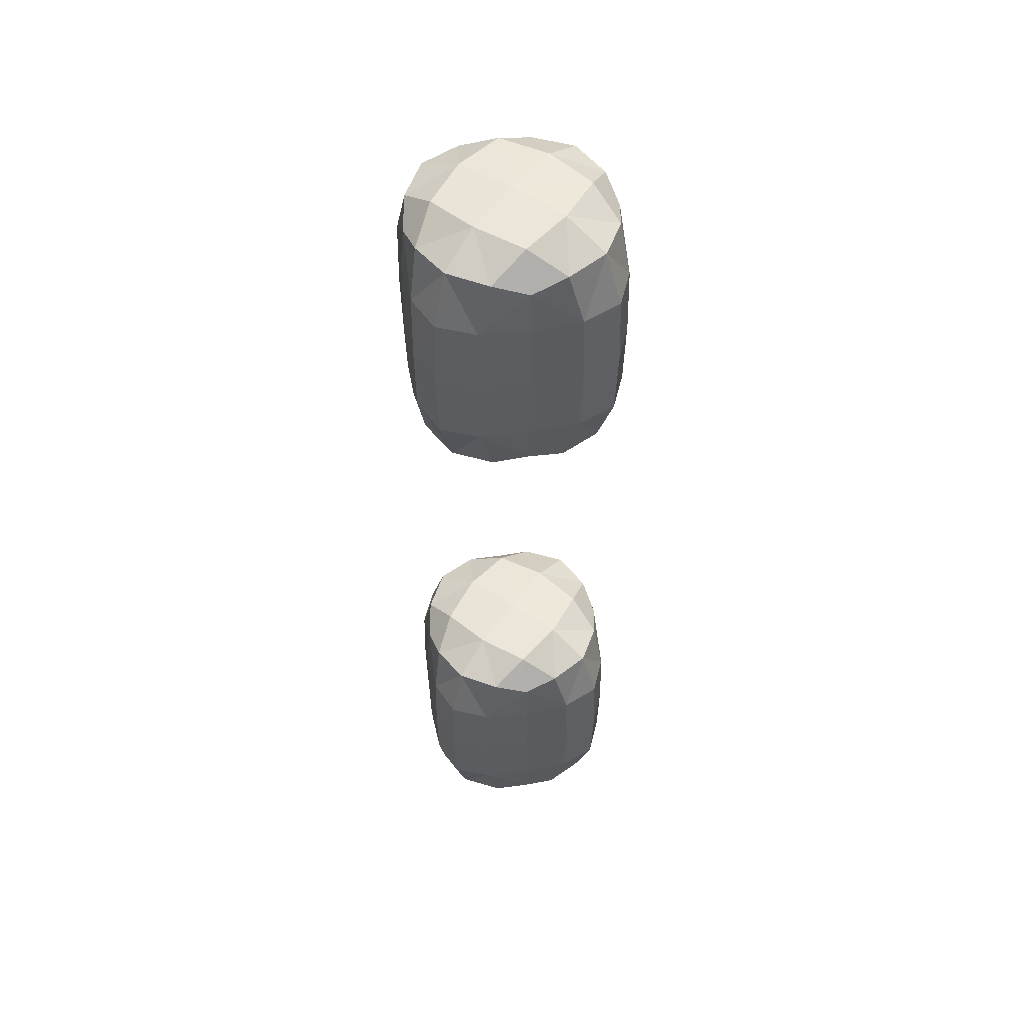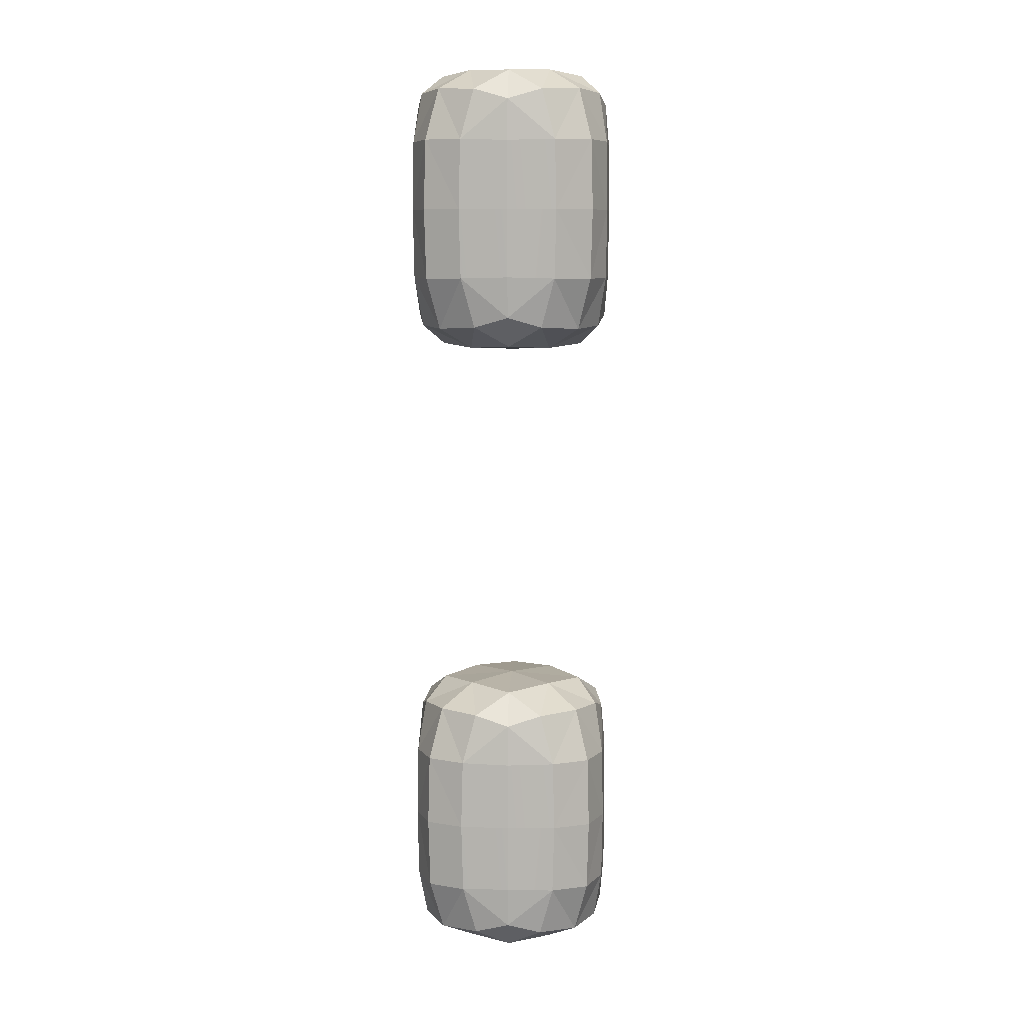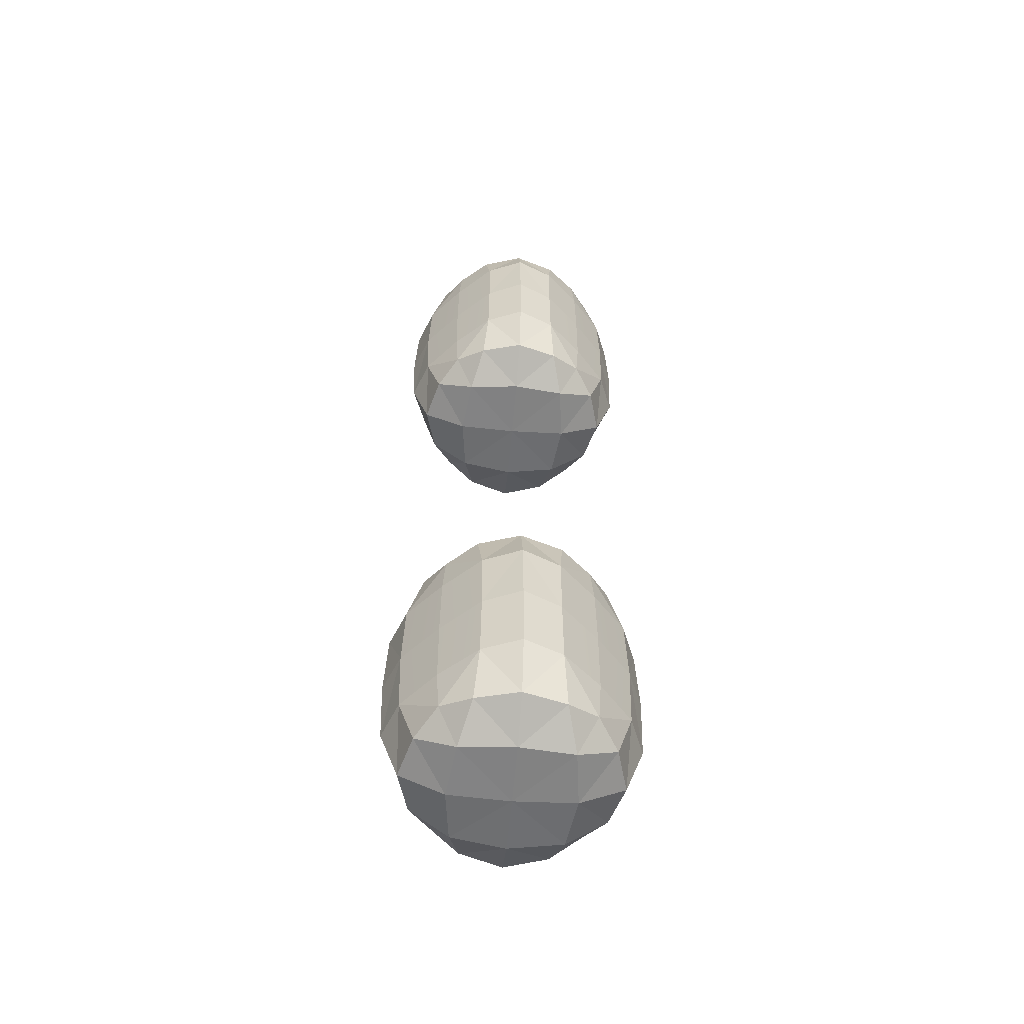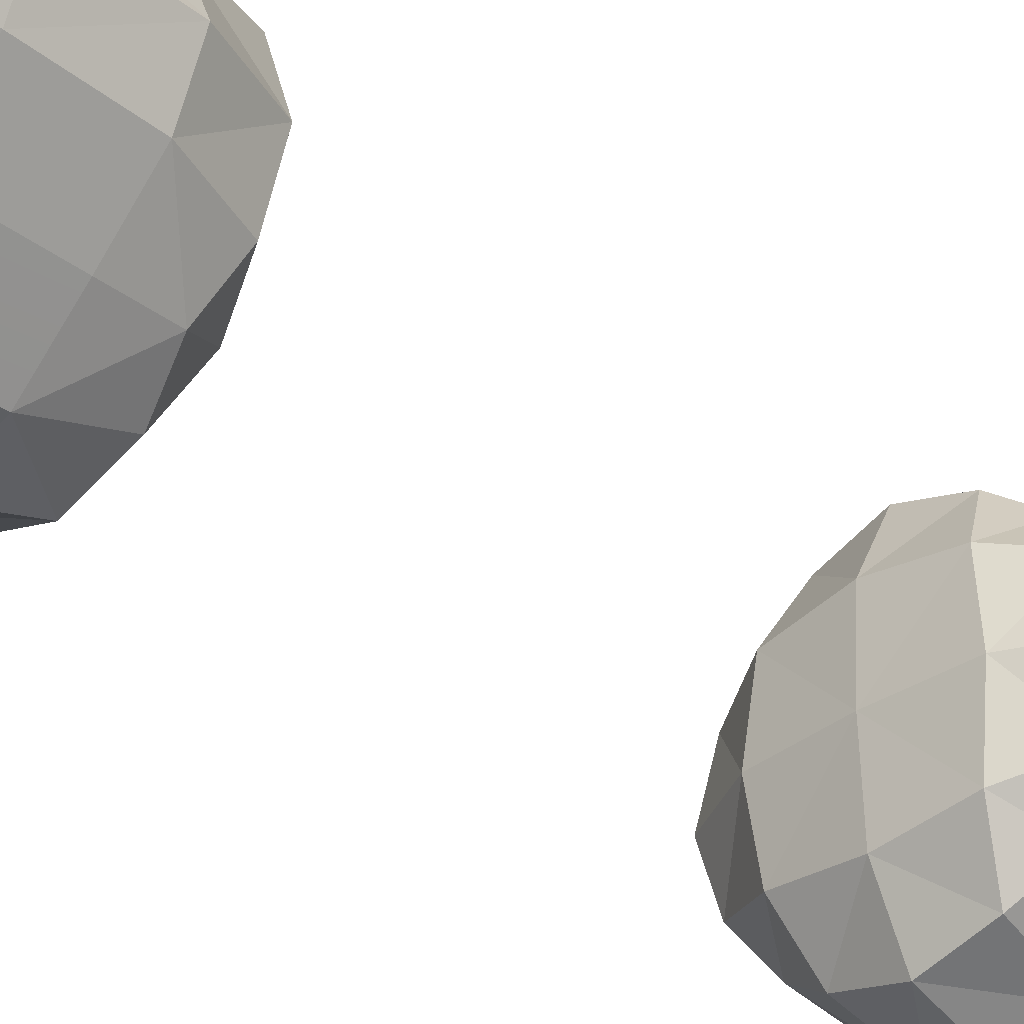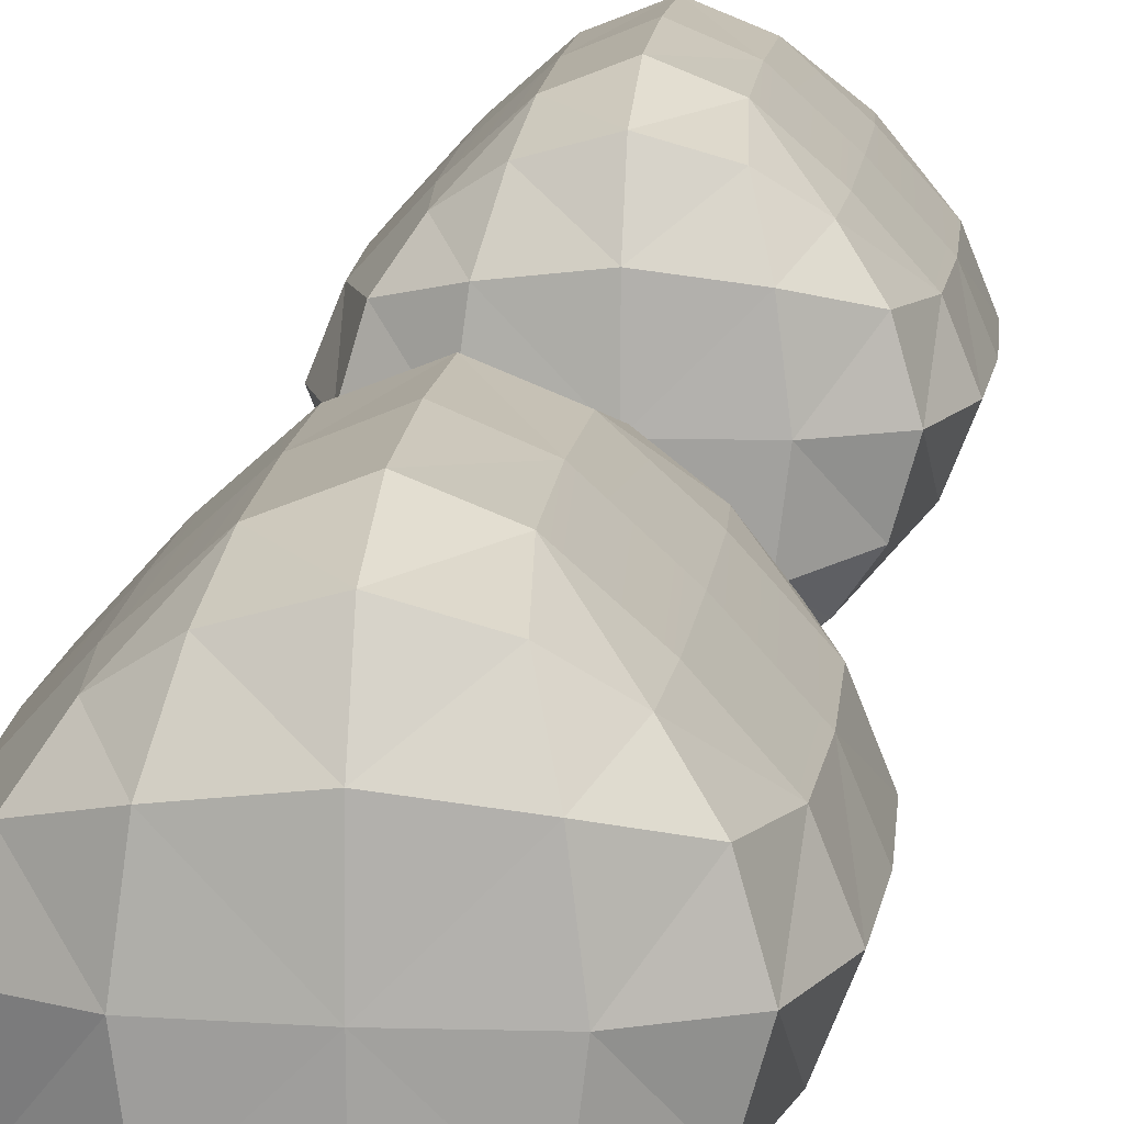
<metadata>
{"format":"obj","ext":"obj","renderer":"f3d","projection":"perspective","resolution":1024,"background":"white","views":[{"elev":52.4,"azim":-144.7,"up":"+Y"},{"elev":8.4,"azim":-132.4,"up":"+Y"},{"elev":-57.7,"azim":175.1,"up":"+Y"},{"elev":-34.0,"azim":44.1,"up":"+Z"},{"elev":13.7,"azim":-173.7,"up":"+Z"}]}
</metadata>
<code>
o Cube.001_Cube.001
v -8.542 2.312 0.4792
v -8.778 2.586 0.2531
v -8.676 2.243 0.2806
v -8.559 2.594 0.4967
v -8.792 3.062 0.25
v -8.878 2.583 0
v -8.757 2.229 0
v -8.559 3.531 0.4967
v -8.562 3.062 0.5
v -8.542 3.812 0.4792
v -8.778 3.539 0.2531
v -8.757 3.896 1e-06
v -8.878 3.542 0
v -8.896 3.062 0
v -8.792 3.062 -0.25
v -8.778 3.539 -0.2531
v -8.542 3.812 -0.4792
v -8.559 3.531 -0.4967
v -8.562 3.062 -0.5
v -8.778 2.586 -0.2531
v -8.676 2.243 -0.2806
v -8.559 2.594 -0.4967
v -8.542 2.312 -0.4792
v -8.316 2.586 -0.7153
v -8.343 2.243 -0.6139
v -8.312 3.062 -0.7292
v -8.062 2.583 -0.816
v -8.062 2.229 -0.6944
v -8.316 3.539 -0.7153
v -8.062 3.896 -0.6944
v -8.062 3.542 -0.816
v -8.062 3.062 -0.8333
v -7.812 3.062 -0.7292
v -7.809 3.539 -0.7153
v -7.583 3.812 -0.4792
v -7.566 3.531 -0.4967
v -7.562 3.062 -0.5
v -7.809 2.586 -0.7153
v -7.782 2.243 -0.6139
v -7.566 2.594 -0.4967
v -7.583 2.312 -0.4792
v -7.347 2.586 -0.2531
v -7.449 2.243 -0.2806
v -7.333 3.062 -0.25
v -7.247 2.583 0
v -7.368 2.229 0
v -7.347 3.539 -0.2531
v -7.368 3.896 1e-06
v -7.247 3.542 0
v -7.229 3.062 0
v -7.333 3.062 0.25
v -7.347 3.539 0.2531
v -7.583 3.812 0.4792
v -7.566 3.531 0.4967
v -7.562 3.062 0.5
v -7.347 2.586 0.2531
v -7.449 2.243 0.2806
v -7.566 2.594 0.4967
v -7.583 2.312 0.4792
v -7.809 2.586 0.7153
v -7.782 2.243 0.6139
v -7.812 3.062 0.7292
v -8.062 2.583 0.816
v -8.062 2.229 0.6944
v -7.809 3.539 0.7153
v -8.062 3.896 0.6944
v -8.062 3.542 0.816
v -8.062 3.062 0.8333
v -8.312 3.062 0.7292
v -8.316 3.539 0.7153
v -8.316 2.586 0.7153
v -8.343 2.243 0.6139
v -8.417 2.103 -0.3542
v -8.062 2.083 -0.3993
v -8.062 2.062 0
v -8.462 2.083 0
v -7.708 2.103 -0.3542
v -7.663 2.083 0
v -7.708 2.103 0.3542
v -8.062 2.083 0.3993
v -8.417 2.103 0.3542
v -7.708 4.022 -0.3542
v -7.449 3.882 -0.2806
v -7.782 3.882 -0.6139
v -8.062 4.042 -0.3993
v -8.062 4.062 1e-06
v -7.663 4.042 1e-06
v -8.343 3.882 -0.6139
v -8.417 4.022 -0.3542
v -8.676 3.882 -0.2806
v -8.462 4.042 1e-06
v -8.417 4.022 0.3542
v -8.062 4.042 0.3993
v -8.676 3.882 0.2806
v -8.343 3.882 0.6139
v -7.449 3.882 0.2806
v -7.708 4.022 0.3542
v -7.782 3.882 0.6139
v -8.542 -2.125 0.4792
v -8.778 -1.851 0.2531
v -8.676 -2.194 0.2806
v -8.559 -1.843 0.4967
v -8.792 -1.375 0.25
v -8.878 -1.854 -0
v -8.757 -2.208 -0
v -8.559 -0.9066 0.4967
v -8.562 -1.375 0.5
v -8.542 -0.625 0.4792
v -8.778 -0.8985 0.2531
v -8.757 -0.5417 -0
v -8.878 -0.8958 -0
v -8.896 -1.375 -0
v -8.792 -1.375 -0.25
v -8.778 -0.8985 -0.2531
v -8.542 -0.625 -0.4792
v -8.559 -0.9066 -0.4967
v -8.562 -1.375 -0.5
v -8.778 -1.851 -0.2531
v -8.676 -2.194 -0.2806
v -8.559 -1.843 -0.4967
v -8.542 -2.125 -0.4792
v -8.316 -1.851 -0.7153
v -8.343 -2.194 -0.6139
v -8.312 -1.375 -0.7292
v -8.062 -1.854 -0.816
v -8.062 -2.208 -0.6944
v -8.316 -0.8985 -0.7153
v -8.062 -0.5417 -0.6944
v -8.062 -0.8958 -0.816
v -8.062 -1.375 -0.8333
v -7.812 -1.375 -0.7292
v -7.809 -0.8985 -0.7153
v -7.583 -0.625 -0.4792
v -7.566 -0.9066 -0.4967
v -7.562 -1.375 -0.5
v -7.809 -1.851 -0.7153
v -7.782 -2.194 -0.6139
v -7.566 -1.843 -0.4967
v -7.583 -2.125 -0.4792
v -7.347 -1.851 -0.2531
v -7.449 -2.194 -0.2806
v -7.333 -1.375 -0.25
v -7.247 -1.854 -0
v -7.368 -2.208 -0
v -7.347 -0.8985 -0.2531
v -7.368 -0.5417 -0
v -7.247 -0.8958 -0
v -7.229 -1.375 -0
v -7.333 -1.375 0.25
v -7.347 -0.8985 0.2531
v -7.583 -0.625 0.4792
v -7.566 -0.9066 0.4967
v -7.562 -1.375 0.5
v -7.347 -1.851 0.2531
v -7.449 -2.194 0.2806
v -7.566 -1.843 0.4967
v -7.583 -2.125 0.4792
v -7.809 -1.851 0.7153
v -7.782 -2.194 0.6139
v -7.812 -1.375 0.7292
v -8.062 -1.854 0.816
v -8.062 -2.208 0.6944
v -7.809 -0.8985 0.7153
v -8.062 -0.5417 0.6944
v -8.062 -0.8958 0.816
v -8.062 -1.375 0.8333
v -8.312 -1.375 0.7292
v -8.316 -0.8985 0.7153
v -8.316 -1.851 0.7153
v -8.343 -2.194 0.6139
v -8.417 -2.334 -0.3542
v -8.062 -2.354 -0.3993
v -8.062 -2.375 -0
v -8.462 -2.354 -0
v -7.708 -2.334 -0.3542
v -7.663 -2.354 -0
v -7.708 -2.334 0.3542
v -8.062 -2.354 0.3993
v -8.417 -2.334 0.3542
v -7.708 -0.4159 -0.3542
v -7.449 -0.5559 -0.2806
v -7.782 -0.5559 -0.6139
v -8.062 -0.3958 -0.3993
v -8.062 -0.375 0
v -7.663 -0.3958 -0
v -8.343 -0.5559 -0.6139
v -8.417 -0.4159 -0.3542
v -8.676 -0.5559 -0.2806
v -8.462 -0.3958 -0
v -8.417 -0.4159 0.3542
v -8.062 -0.3958 0.3993
v -8.676 -0.5559 0.2806
v -8.343 -0.5559 0.6139
v -7.449 -0.5559 0.2806
v -7.708 -0.4159 0.3542
v -7.782 -0.5559 0.6139
f 1 2 3
f 4 5 2
f 5 6 2
f 2 7 3
f 8 5 9
f 10 11 8
f 11 12 13
f 5 13 14
f 13 15 14
f 12 16 13
f 16 17 18
f 15 18 19
f 7 20 21
f 6 15 20
f 15 22 20
f 20 23 21
f 23 24 25
f 22 26 24
f 26 27 24
f 24 28 25
f 18 26 19
f 17 29 18
f 29 30 31
f 26 31 32
f 31 33 32
f 30 34 31
f 34 35 36
f 33 36 37
f 28 38 39
f 27 33 38
f 33 40 38
f 38 41 39
f 41 42 43
f 40 44 42
f 44 45 42
f 42 46 43
f 36 44 37
f 35 47 36
f 47 48 49
f 44 49 50
f 49 51 50
f 48 52 49
f 52 53 54
f 51 54 55
f 46 56 57
f 45 51 56
f 51 58 56
f 56 59 57
f 59 60 61
f 58 62 60
f 62 63 60
f 60 64 61
f 54 62 55
f 53 65 54
f 65 66 67
f 62 67 68
f 67 69 68
f 66 70 67
f 70 10 8
f 69 8 9
f 64 71 72
f 63 69 71
f 69 4 71
f 71 1 72
f 23 73 21
f 25 74 73
f 73 75 76
f 21 76 7
f 39 74 28
f 41 77 39
f 43 78 77
f 77 75 74
f 75 79 80
f 78 57 79
f 79 59 61
f 80 61 64
f 76 3 7
f 75 81 76
f 80 72 81
f 81 1 3
f 35 82 83
f 84 85 82
f 82 86 87
f 83 87 48
f 88 85 30
f 17 89 88
f 90 91 89
f 89 86 85
f 86 92 93
f 91 94 92
f 92 10 95
f 93 95 66
f 87 96 48
f 86 97 87
f 93 98 97
f 97 53 96
f 1 4 2
f 4 9 5
f 5 14 6
f 2 6 7
f 8 11 5
f 10 94 11
f 11 94 12
f 5 11 13
f 13 16 15
f 12 90 16
f 16 90 17
f 15 16 18
f 7 6 20
f 6 14 15
f 15 19 22
f 20 22 23
f 23 22 24
f 22 19 26
f 26 32 27
f 24 27 28
f 18 29 26
f 17 88 29
f 29 88 30
f 26 29 31
f 31 34 33
f 30 84 34
f 34 84 35
f 33 34 36
f 28 27 38
f 27 32 33
f 33 37 40
f 38 40 41
f 41 40 42
f 40 37 44
f 44 50 45
f 42 45 46
f 36 47 44
f 35 83 47
f 47 83 48
f 44 47 49
f 49 52 51
f 48 96 52
f 52 96 53
f 51 52 54
f 46 45 56
f 45 50 51
f 51 55 58
f 56 58 59
f 59 58 60
f 58 55 62
f 62 68 63
f 60 63 64
f 54 65 62
f 53 98 65
f 65 98 66
f 62 65 67
f 67 70 69
f 66 95 70
f 70 95 10
f 69 70 8
f 64 63 71
f 63 68 69
f 69 9 4
f 71 4 1
f 23 25 73
f 25 28 74
f 73 74 75
f 21 73 76
f 39 77 74
f 41 43 77
f 43 46 78
f 77 78 75
f 75 78 79
f 78 46 57
f 79 57 59
f 80 79 61
f 76 81 3
f 75 80 81
f 80 64 72
f 81 72 1
f 35 84 82
f 84 30 85
f 82 85 86
f 83 82 87
f 88 89 85
f 17 90 89
f 90 12 91
f 89 91 86
f 86 91 92
f 91 12 94
f 92 94 10
f 93 92 95
f 87 97 96
f 86 93 97
f 93 66 98
f 97 98 53
f 99 100 101
f 102 103 100
f 103 104 100
f 100 105 101
f 106 103 107
f 108 109 106
f 109 110 111
f 103 111 112
f 111 113 112
f 110 114 111
f 114 115 116
f 113 116 117
f 105 118 119
f 104 113 118
f 113 120 118
f 118 121 119
f 121 122 123
f 120 124 122
f 124 125 122
f 122 126 123
f 116 124 117
f 115 127 116
f 127 128 129
f 124 129 130
f 129 131 130
f 128 132 129
f 132 133 134
f 131 134 135
f 126 136 137
f 125 131 136
f 131 138 136
f 136 139 137
f 139 140 141
f 138 142 140
f 142 143 140
f 140 144 141
f 134 142 135
f 133 145 134
f 145 146 147
f 142 147 148
f 147 149 148
f 146 150 147
f 150 151 152
f 149 152 153
f 144 154 155
f 143 149 154
f 149 156 154
f 154 157 155
f 157 158 159
f 156 160 158
f 160 161 158
f 158 162 159
f 152 160 153
f 151 163 152
f 163 164 165
f 160 165 166
f 165 167 166
f 164 168 165
f 168 108 106
f 167 106 107
f 162 169 170
f 161 167 169
f 167 102 169
f 169 99 170
f 121 171 119
f 123 172 171
f 171 173 174
f 119 174 105
f 137 172 126
f 139 175 137
f 141 176 175
f 175 173 172
f 173 177 178
f 176 155 177
f 177 157 159
f 178 159 162
f 174 101 105
f 173 179 174
f 178 170 179
f 179 99 101
f 133 180 181
f 182 183 180
f 180 184 185
f 181 185 146
f 186 183 128
f 115 187 186
f 188 189 187
f 187 184 183
f 184 190 191
f 189 192 190
f 190 108 193
f 191 193 164
f 185 194 146
f 184 195 185
f 191 196 195
f 195 151 194
f 99 102 100
f 102 107 103
f 103 112 104
f 100 104 105
f 106 109 103
f 108 192 109
f 109 192 110
f 103 109 111
f 111 114 113
f 110 188 114
f 114 188 115
f 113 114 116
f 105 104 118
f 104 112 113
f 113 117 120
f 118 120 121
f 121 120 122
f 120 117 124
f 124 130 125
f 122 125 126
f 116 127 124
f 115 186 127
f 127 186 128
f 124 127 129
f 129 132 131
f 128 182 132
f 132 182 133
f 131 132 134
f 126 125 136
f 125 130 131
f 131 135 138
f 136 138 139
f 139 138 140
f 138 135 142
f 142 148 143
f 140 143 144
f 134 145 142
f 133 181 145
f 145 181 146
f 142 145 147
f 147 150 149
f 146 194 150
f 150 194 151
f 149 150 152
f 144 143 154
f 143 148 149
f 149 153 156
f 154 156 157
f 157 156 158
f 156 153 160
f 160 166 161
f 158 161 162
f 152 163 160
f 151 196 163
f 163 196 164
f 160 163 165
f 165 168 167
f 164 193 168
f 168 193 108
f 167 168 106
f 162 161 169
f 161 166 167
f 167 107 102
f 169 102 99
f 121 123 171
f 123 126 172
f 171 172 173
f 119 171 174
f 137 175 172
f 139 141 175
f 141 144 176
f 175 176 173
f 173 176 177
f 176 144 155
f 177 155 157
f 178 177 159
f 174 179 101
f 173 178 179
f 178 162 170
f 179 170 99
f 133 182 180
f 182 128 183
f 180 183 184
f 181 180 185
f 186 187 183
f 115 188 187
f 188 110 189
f 187 189 184
f 184 189 190
f 189 110 192
f 190 192 108
f 191 190 193
f 185 195 194
f 184 191 195
f 191 164 196
f 195 196 151

</code>
